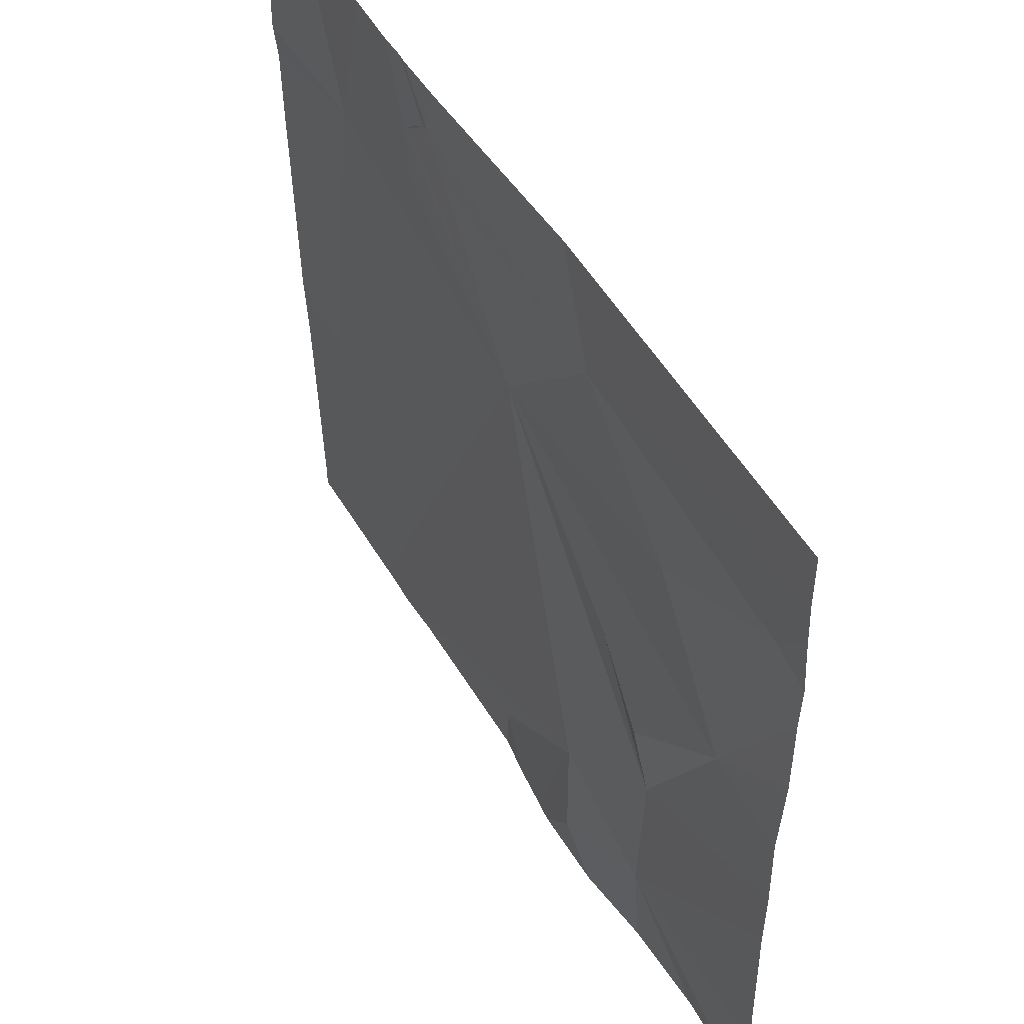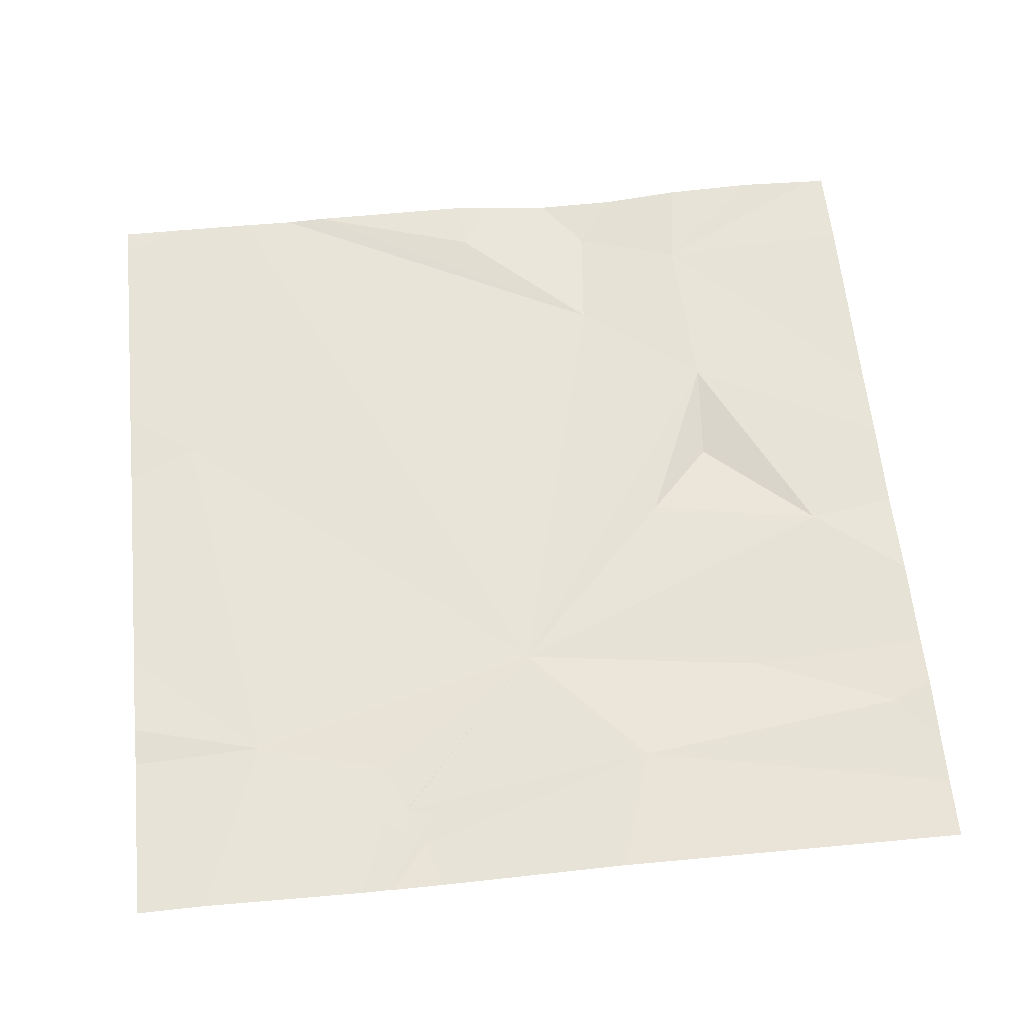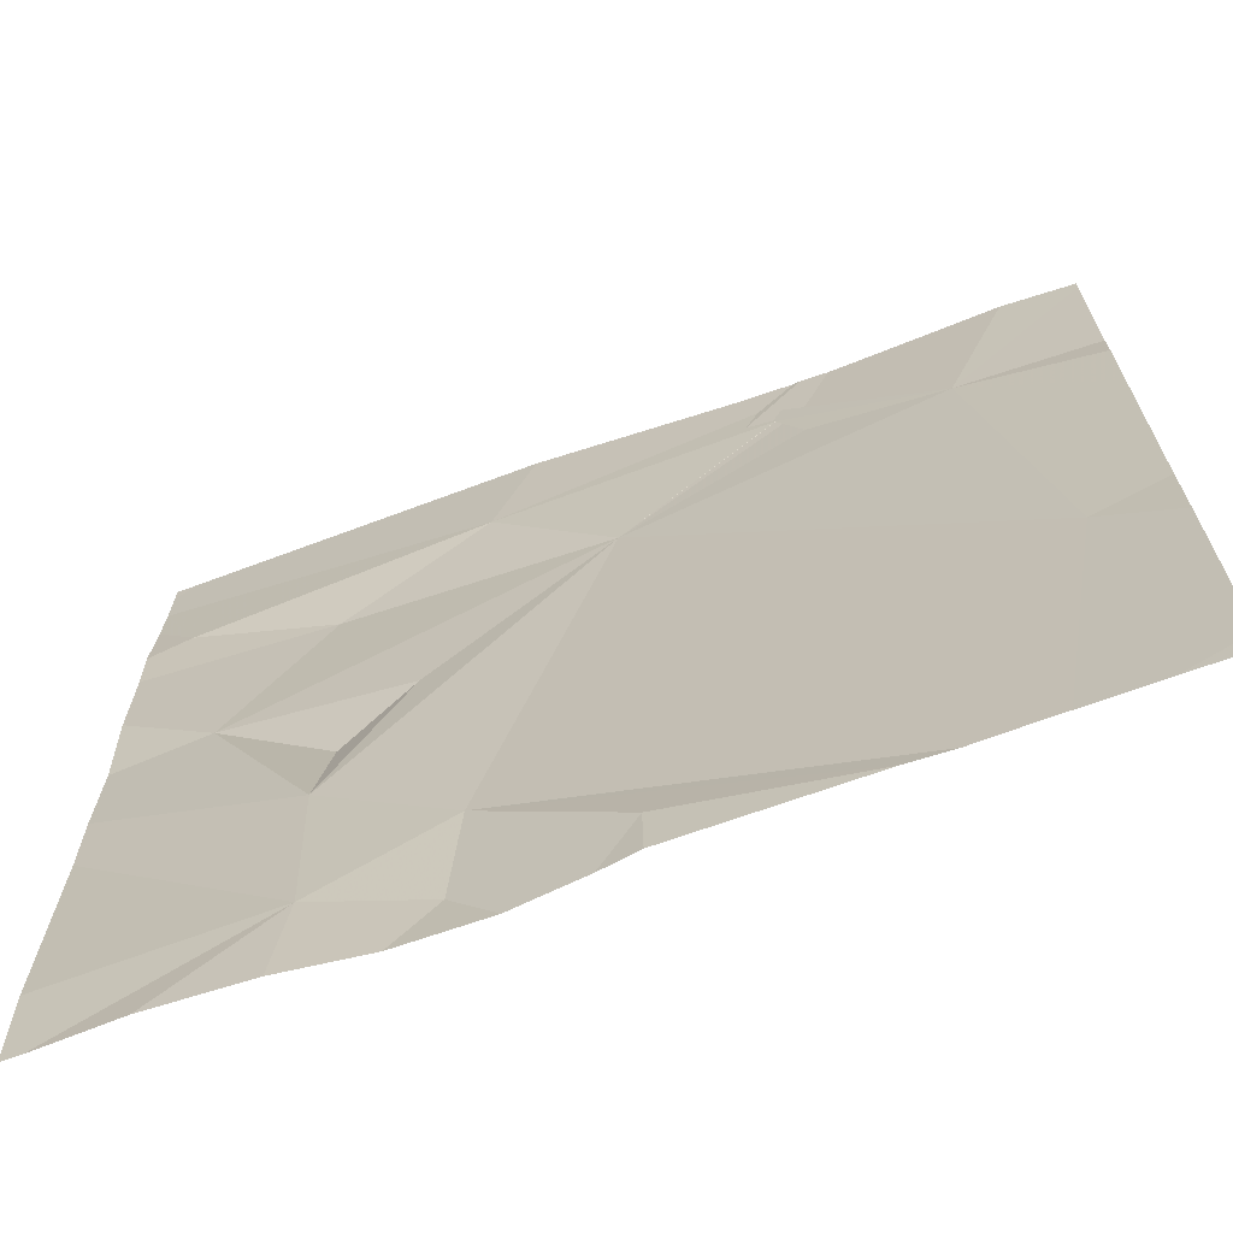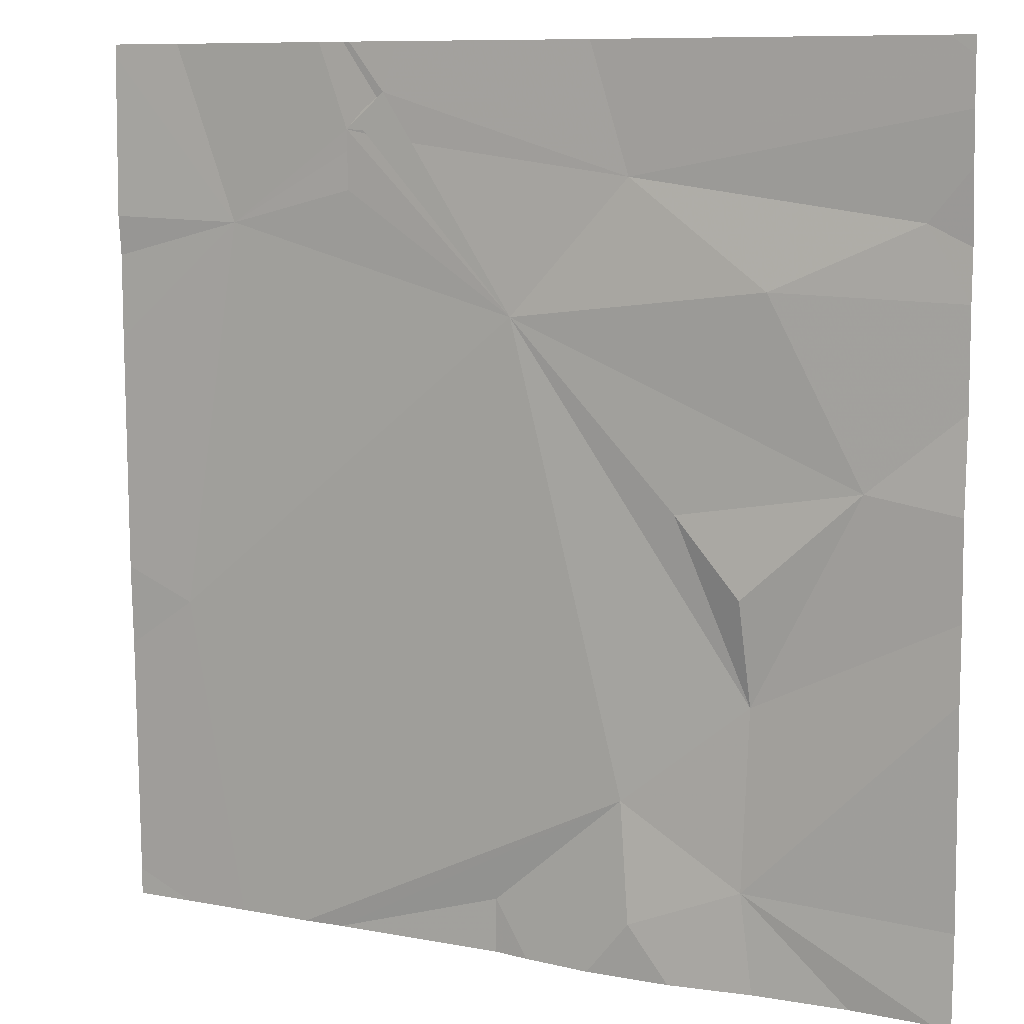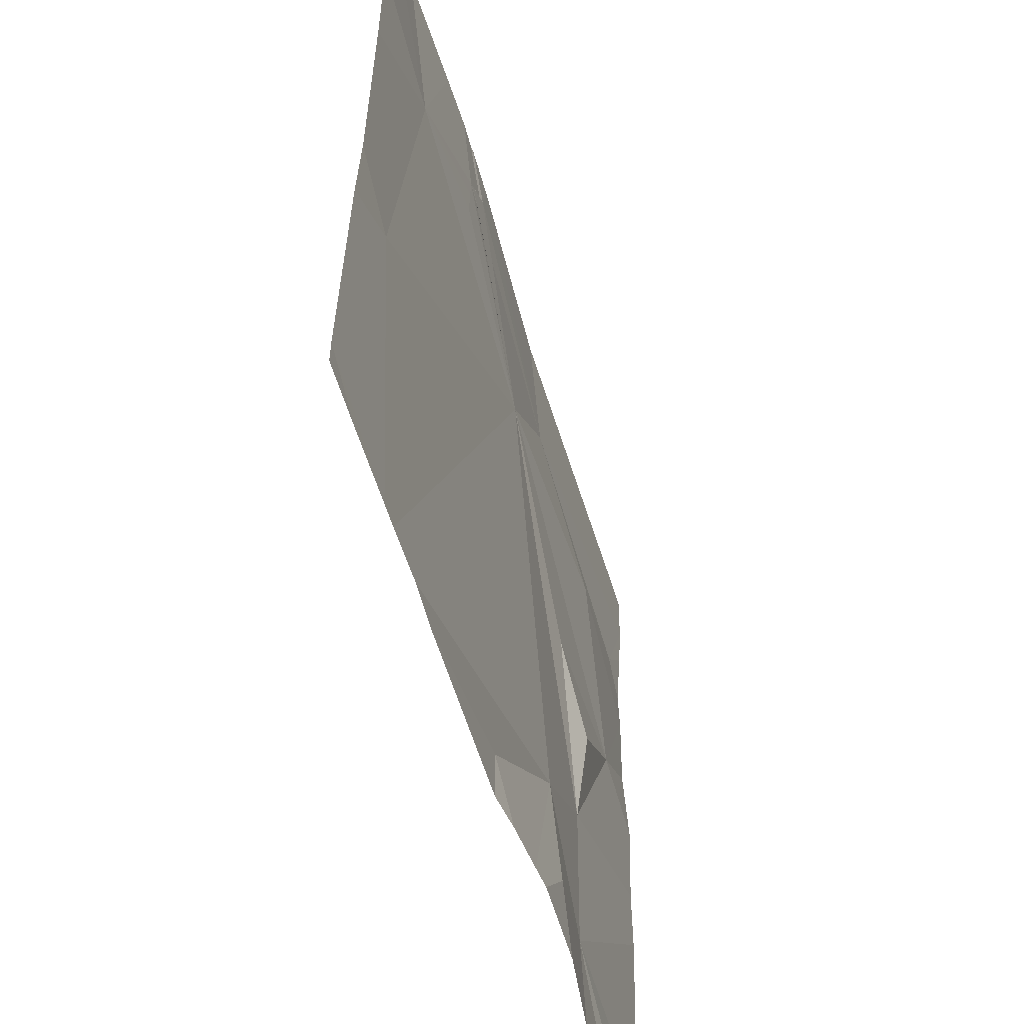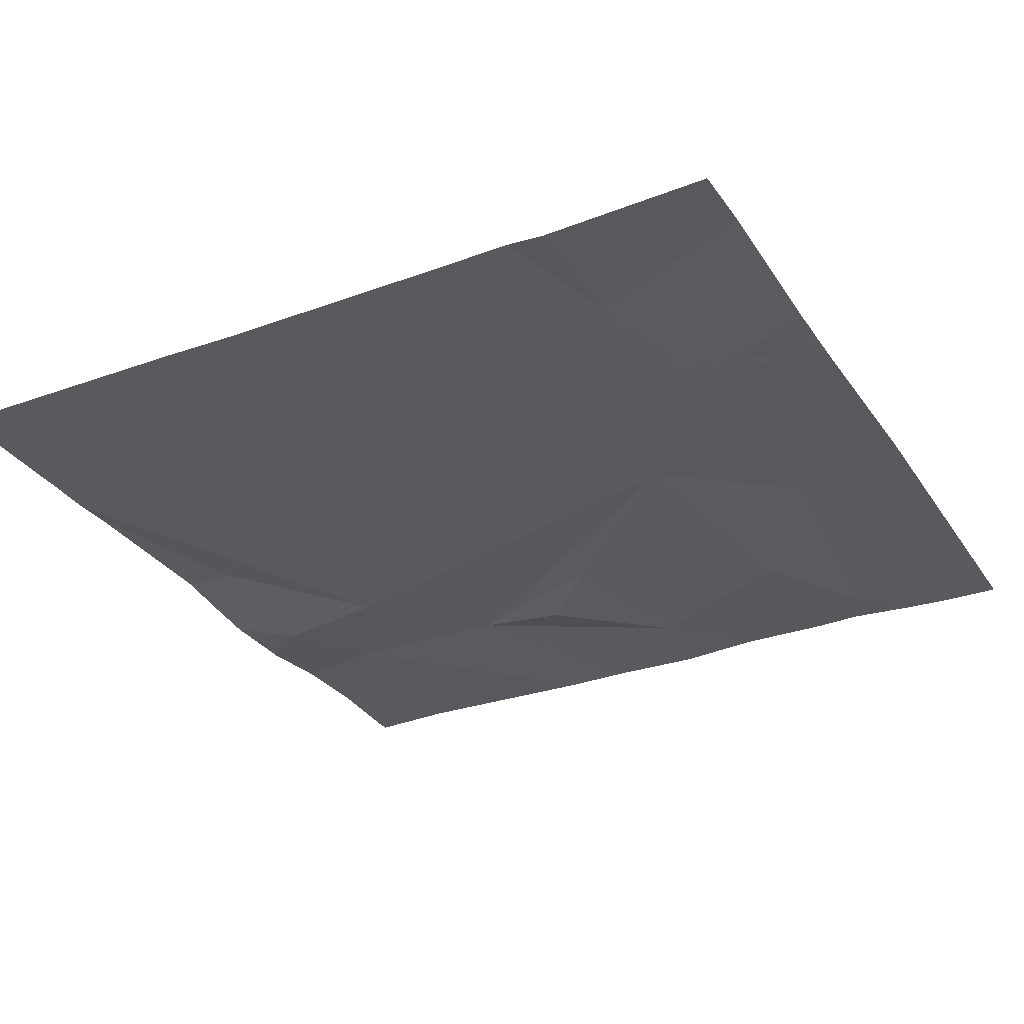
<metadata>
{"format":"obj","ext":"obj","renderer":"f3d","projection":"perspective","resolution":1024,"background":"white","views":[{"elev":52.4,"azim":-120.5,"up":"+Y"},{"elev":60.8,"azim":174.3,"up":"+Z"},{"elev":-68.0,"azim":19.9,"up":"+Y"},{"elev":9.2,"azim":-153.3,"up":"+Y"},{"elev":-56.5,"azim":106.2,"up":"+Y"},{"elev":-31.2,"azim":118.3,"up":"+Z"}]}
</metadata>
<code>
v -66.73 235.1 494.1
v -67.06 235 494.1
v -66.89 235.2 494.1
v -66.9 235.2 494.1
v -67.19 234.4 494.1
v -67.31 234.4 494.1
v -67.18 235.2 494.1
v -67.33 235.1 494.1
v -67.24 234.8 494.1
v -67.43 234.9 494.1
v -66.66 234.7 494.1
v -66.72 234.3 494.1
v -67.24 234.3 494.1
v -67.18 234.5 494.1
v -66.66 235.3 494.1
v -66.84 235.3 494.1
v -67.14 235.3 494.1
v -66.87 235.1 494.1
v -66.87 235.2 494.1
v -66.91 235.2 494.1
v -67.12 234.3 494.1
v -66.84 234.3 494.1
v -66.58 234.6 494.1
v -67.03 234.4 494.1
v -67.51 235.3 494.1
v -67.32 234.3 494.1
v -67.15 234.3 494.1
v -66.8 234.3 494.1
v -67.31 234.7 494.1
v -67.32 234.6 494.1
v -67.49 235.1 494.1
v -66.58 235.1 494.1
v -66.58 234.4 494.1
v -66.58 235.1 494.1
v -66.58 234.7 494.1
v -66.58 235 494.1
v -67.53 235.3 494.1
v -67.53 235.2 494.1
v -67.53 235.2 494.1
v -66.93 235.3 494.1
v -67.53 234.4 494.1
v -67.53 234.7 494.1
v -67.53 235 494.1
v -67.53 235.1 494.1
v -66.78 235.3 494.1
v -67.53 234.7 494.1
v -67.53 234.8 494.1
v -67.53 234.9 494.1
v -66.87 235.3 494.1
v -66.58 235.3 494.1
v -66.87 235.3 494.1
v -67.03 234.3 494.1
v -67.07 234.3 494.1
v -66.74 234.3 494.1
v -67.51 234.3 494.1
v -67.43 234.3 494.1
v -66.64 234.3 494.1
v -67.53 234.3 494.1
v -66.58 234.3 494.1
v -66.58 235.3 494.1
v -67.53 235.3 494.1
f 2 11 1
f 5 6 26
f 1 18 2
f 2 3 4
f 4 3 19
f 6 5 14
f 7 8 2
f 7 31 8
f 29 9 10
f 9 2 10
f 1 11 35
f 52 24 53
f 33 11 12
f 30 14 2
f 21 5 27
f 14 24 22
f 18 1 4
f 18 4 19
f 3 2 20
f 20 19 3
f 20 1 19
f 20 4 1
f 19 1 45
f 7 2 4
f 7 4 20
f 7 20 40
f 25 7 17
f 2 18 19
f 2 19 16
f 51 2 49
f 61 37 25
f 28 14 22
f 10 2 8
f 22 24 52
f 2 14 28
f 29 30 9
f 24 14 21
f 30 2 9
f 6 14 30
f 31 7 38
f 27 5 13
f 12 2 54
f 10 30 29
f 43 31 44
f 49 2 16
f 46 10 47
f 15 50 60
f 50 1 32
f 42 30 46
f 10 8 43
f 21 14 5
f 12 11 2
f 38 7 37
f 23 11 33
f 39 31 38
f 15 1 50
f 55 41 58
f 17 7 40
f 41 6 42
f 32 1 34
f 42 6 30
f 43 8 31
f 34 1 36
f 13 5 26
f 44 31 39
f 26 6 56
f 46 30 10
f 36 1 35
f 35 11 23
f 47 10 48
f 16 19 45
f 48 10 43
f 45 1 15
f 25 37 7
f 53 24 21
f 54 2 28
f 55 6 41
f 51 20 2
f 56 6 55
f 57 33 12
f 40 20 51
f 59 33 57

</code>
